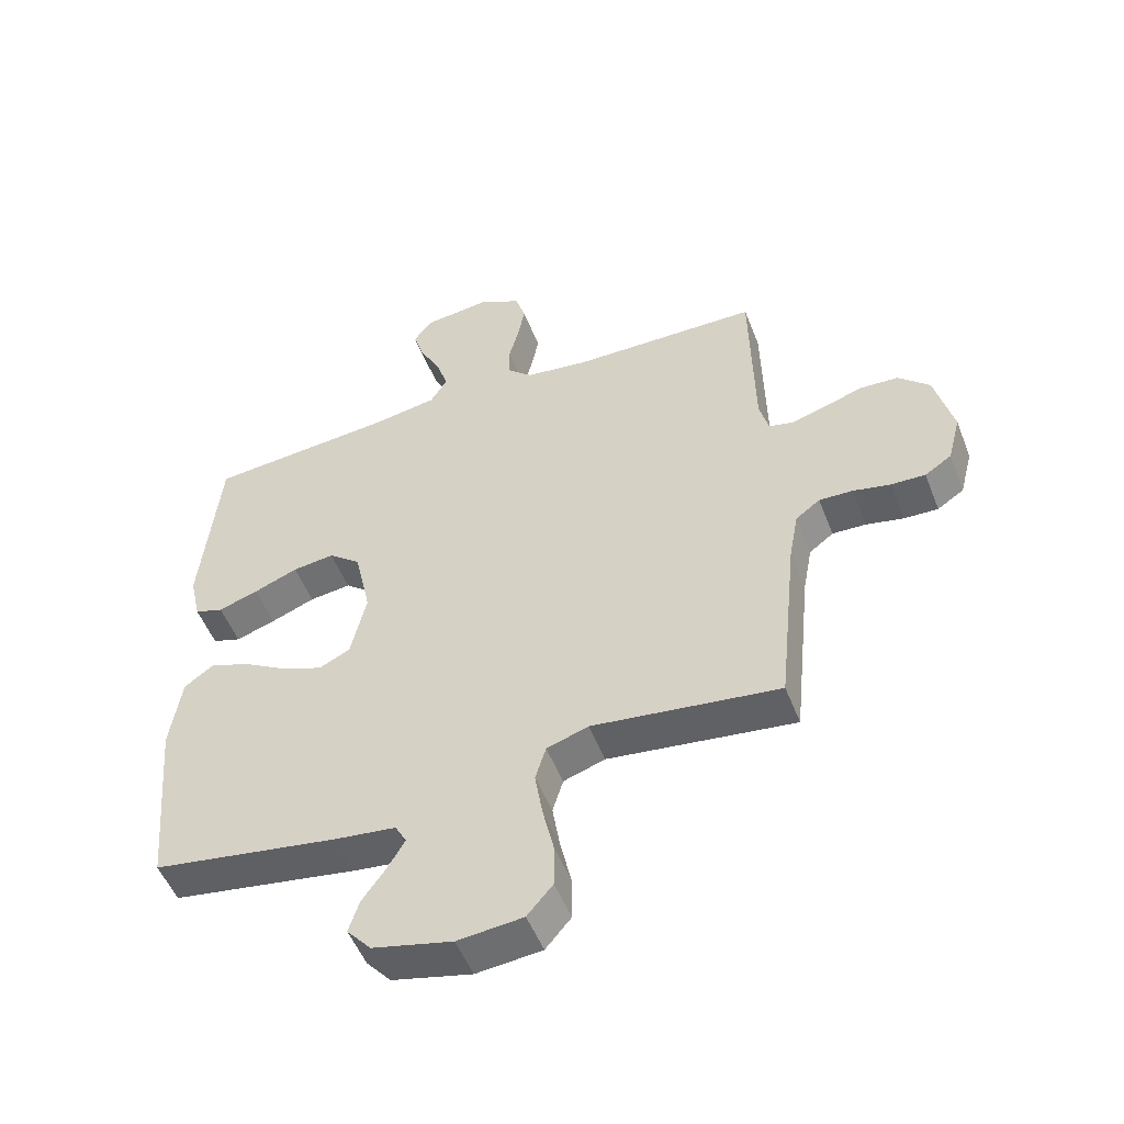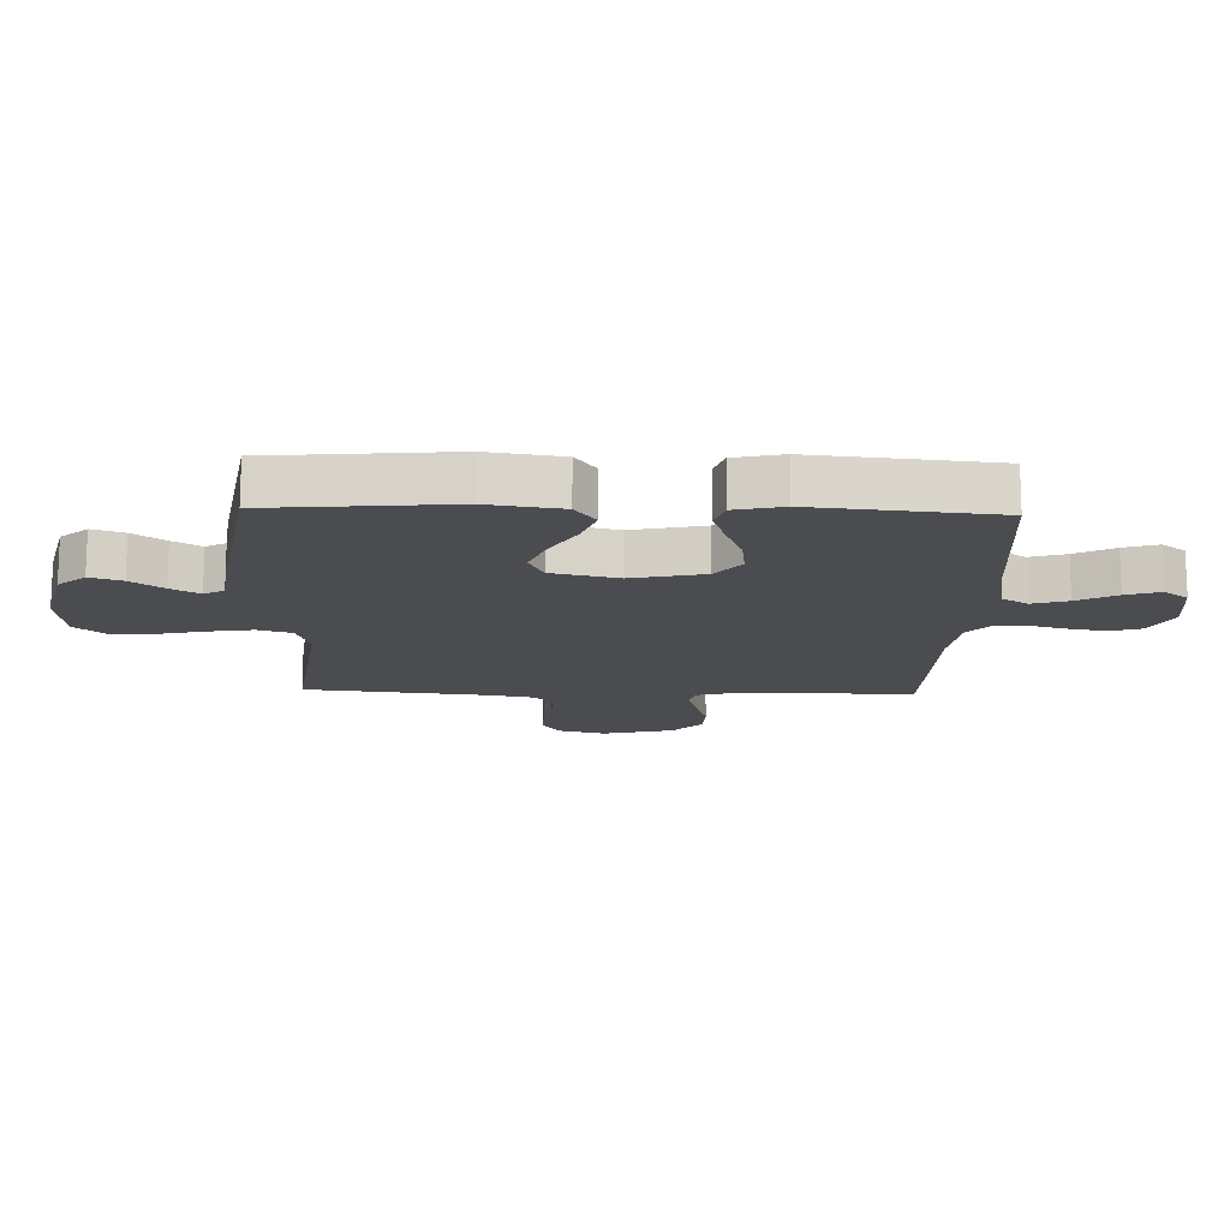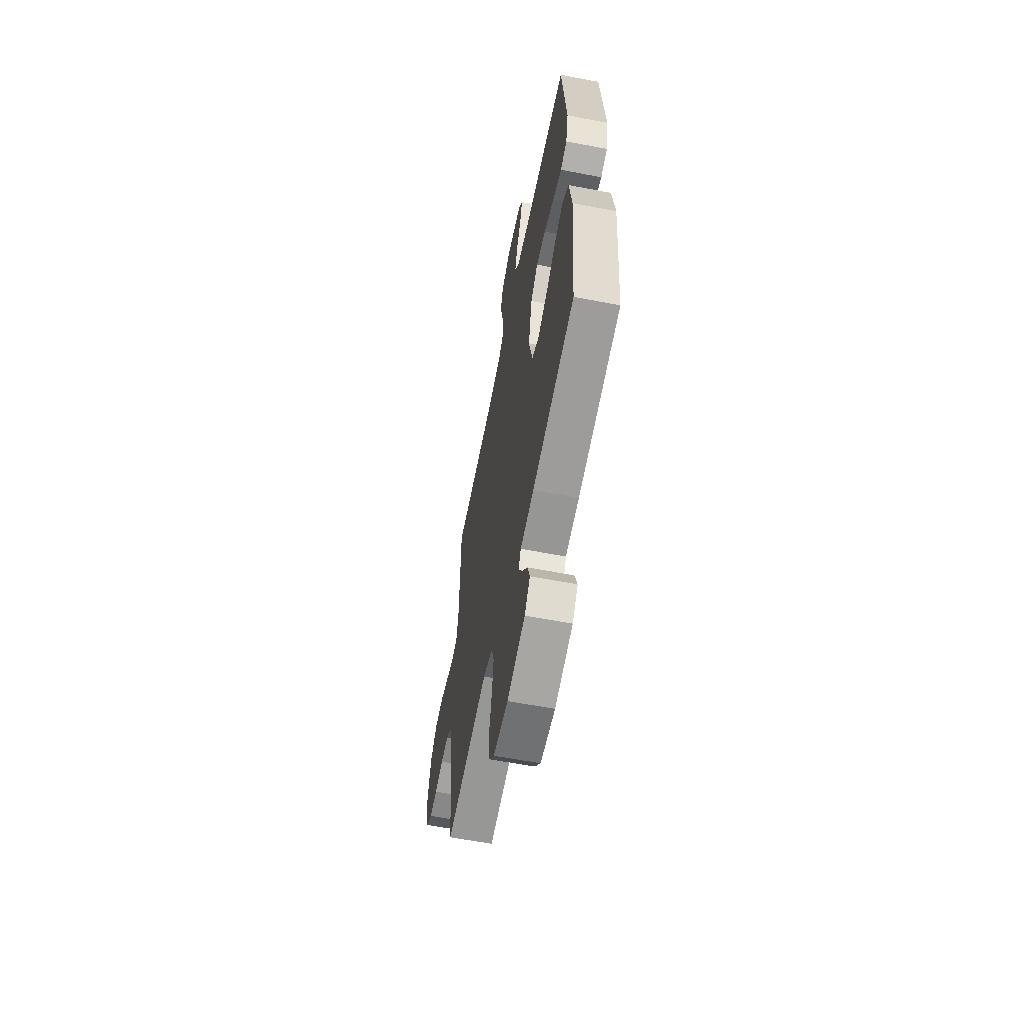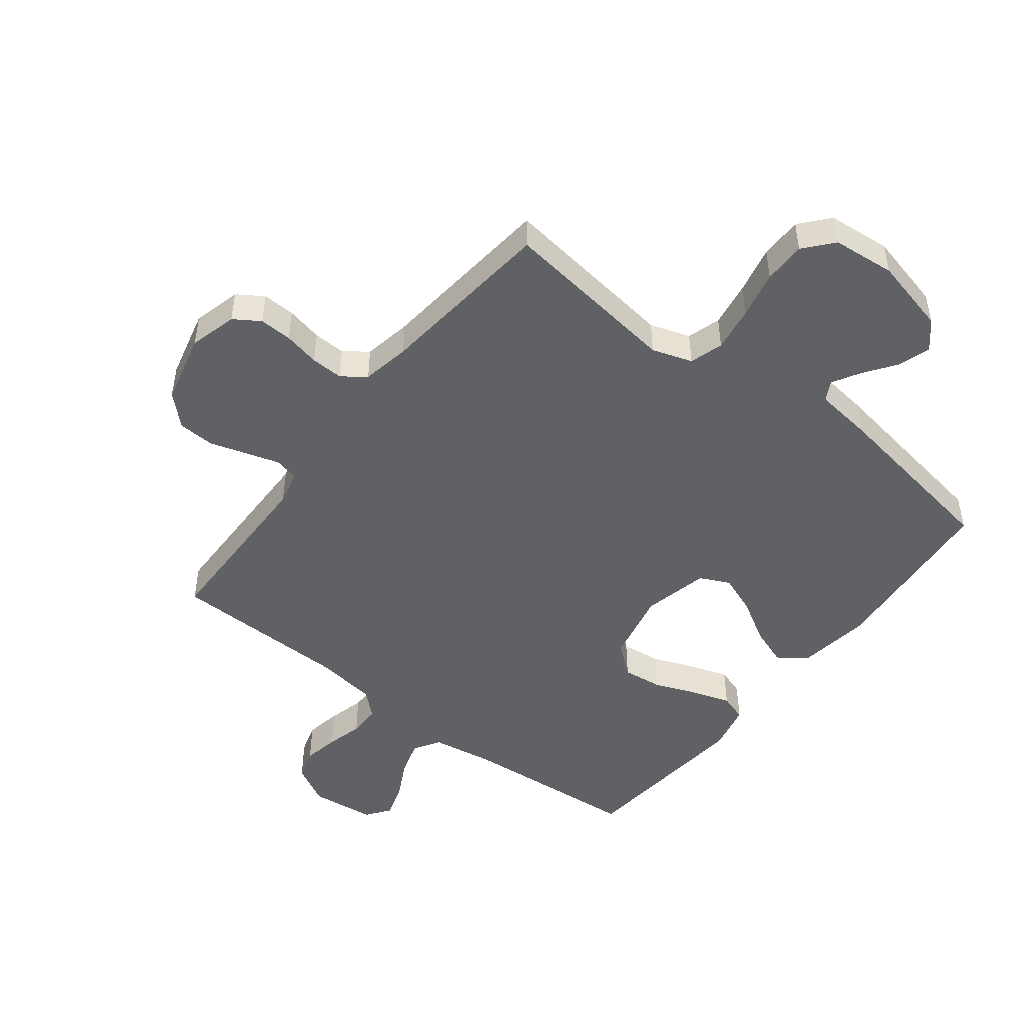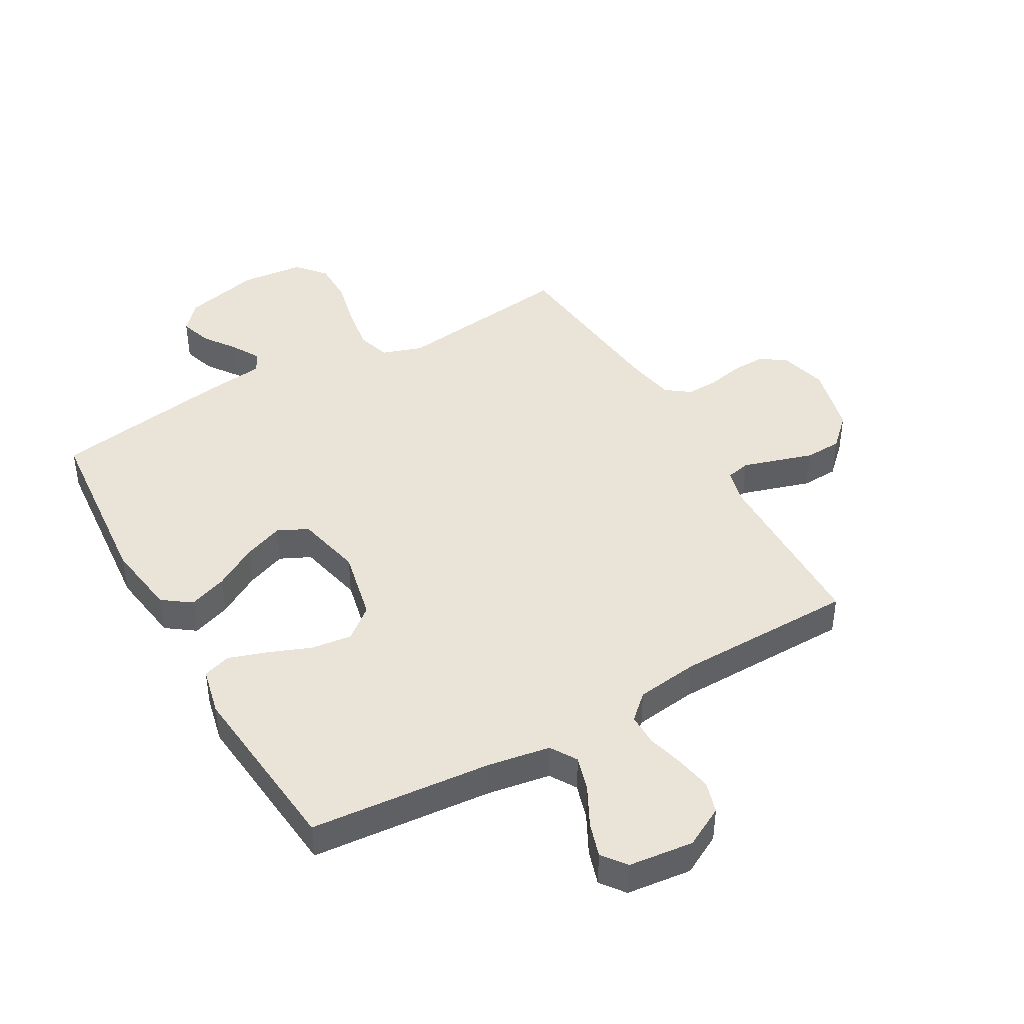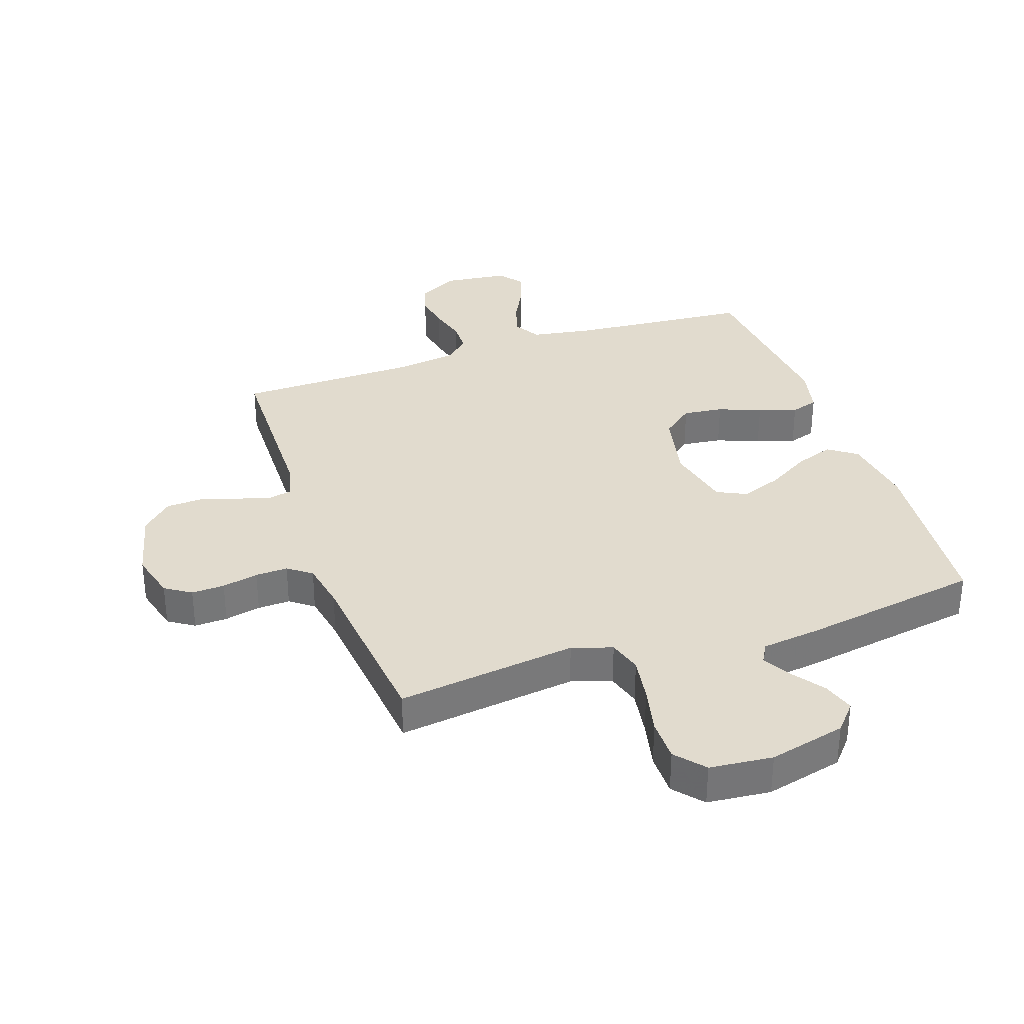
<metadata>
{"format":"obj","ext":"obj","renderer":"f3d","projection":"perspective","resolution":1024,"background":"white","views":[{"elev":-52.0,"azim":21.1,"up":"+Z"},{"elev":-14.9,"azim":-91.8,"up":"+Y"},{"elev":-60.7,"azim":-101.1,"up":"+Z"},{"elev":-48.3,"azim":142.2,"up":"+Y"},{"elev":43.3,"azim":-29.6,"up":"+Y"},{"elev":33.8,"azim":161.1,"up":"+Y"}]}
</metadata>
<code>
v 0.5 0.07 -0.5
v 0.2 0.07 -0.461
v 0.133 0.07 -0.483
v 0.116 0.07 -0.539
v 0.128 0.07 -0.614
v 0.146 0.07 -0.694
v 0.146 0.07 -0.765
v 0.105 0.07 -0.813
v 0 0.07 -0.823
v -0.128 0.07 -0.792
v -0.167 0.07 -0.747
v -0.15 0.07 -0.694
v -0.112 0.07 -0.641
v -0.085 0.07 -0.594
v -0.103 0.07 -0.561
v -0.2 0.07 -0.549
v -0.5 0.07 -0.5
v -0.527 0.07 -0.2
v -0.509 0.07 -0.077
v -0.462 0.07 -0.043
v -0.398 0.07 -0.066
v -0.327 0.07 -0.108
v -0.26 0.07 -0.134
v -0.21 0.07 -0.11
v -0.185 0.07 0
v -0.211 0.07 0.12
v -0.263 0.07 0.162
v -0.33 0.07 0.154
v -0.401 0.07 0.126
v -0.465 0.07 0.105
v -0.511 0.07 0.12
v -0.529 0.07 0.2
v -0.5 0.07 0.5
v -0.2 0.07 0.525
v -0.095 0.07 0.542
v -0.068 0.07 0.586
v -0.086 0.07 0.645
v -0.12 0.07 0.71
v -0.138 0.07 0.767
v -0.108 0.07 0.807
v 0 0.07 0.819
v 0.067 0.07 0.783
v 0.083 0.07 0.731
v 0.072 0.07 0.671
v 0.056 0.07 0.61
v 0.056 0.07 0.557
v 0.097 0.07 0.519
v 0.2 0.07 0.505
v 0.5 0.07 0.5
v 0.505 0.07 0.2
v 0.52 0.07 0.142
v 0.56 0.07 0.133
v 0.616 0.07 0.15
v 0.678 0.07 0.169
v 0.739 0.07 0.166
v 0.789 0.07 0.118
v 0.818 0.07 0
v 0.797 0.07 -0.08
v 0.754 0.07 -0.108
v 0.699 0.07 -0.106
v 0.639 0.07 -0.093
v 0.585 0.07 -0.091
v 0.546 0.07 -0.12
v 0.531 0.07 -0.2
v 0.5 0 -0.5
v 0.2 0 -0.461
v 0.133 0 -0.483
v 0.116 0 -0.539
v 0.128 0 -0.614
v 0.146 0 -0.694
v 0.146 0 -0.765
v 0.105 0 -0.813
v 0 0 -0.823
v -0.128 0 -0.792
v -0.167 0 -0.747
v -0.15 0 -0.694
v -0.112 0 -0.641
v -0.085 0 -0.594
v -0.103 0 -0.561
v -0.2 0 -0.549
v -0.5 0 -0.5
v -0.527 0 -0.2
v -0.509 0 -0.077
v -0.462 0 -0.043
v -0.398 0 -0.066
v -0.327 0 -0.108
v -0.26 0 -0.134
v -0.21 0 -0.11
v -0.185 0 0
v -0.211 0 0.12
v -0.263 0 0.162
v -0.33 0 0.154
v -0.401 0 0.126
v -0.465 0 0.105
v -0.511 0 0.12
v -0.529 0 0.2
v -0.5 0 0.5
v -0.2 0 0.525
v -0.095 0 0.542
v -0.068 0 0.586
v -0.086 0 0.645
v -0.12 0 0.71
v -0.138 0 0.767
v -0.108 0 0.807
v 0 0 0.819
v 0.067 0 0.783
v 0.083 0 0.731
v 0.072 0 0.671
v 0.056 0 0.61
v 0.056 0 0.557
v 0.097 0 0.519
v 0.2 0 0.505
v 0.5 0 0.5
v 0.505 0 0.2
v 0.52 0 0.142
v 0.56 0 0.133
v 0.616 0 0.15
v 0.678 0 0.169
v 0.739 0 0.166
v 0.789 0 0.118
v 0.818 0 0
v 0.797 0 -0.08
v 0.754 0 -0.108
v 0.699 0 -0.106
v 0.639 0 -0.093
v 0.585 0 -0.091
v 0.546 0 -0.12
v 0.531 0 -0.2
f 59 60 61
f 58 59 61
f 57 58 61
f 56 57 61
f 55 56 61
f 54 55 61
f 53 54 61
f 52 53 61 62
f 51 52 62 63
f 48 49 50
f 51 63 64
f 50 51 64
f 48 50 64
f 47 48 64
f 43 44 45
f 42 43 45
f 41 42 45
f 40 41 45
f 39 40 45
f 38 39 45
f 37 38 45
f 36 37 45 46
f 64 1 2
f 47 64 2
f 46 47 2
f 36 46 2
f 35 36 2
f 32 33 34
f 31 32 34
f 30 31 34
f 29 30 34
f 28 29 34
f 20 21 22
f 19 20 22
f 18 19 22
f 17 18 22
f 16 17 22
f 15 16 22
f 14 15 22 23
f 11 12 13
f 10 11 13
f 9 10 13
f 8 9 13
f 7 8 13
f 6 7 13
f 5 6 13
f 4 5 13 14
f 14 23 24
f 4 14 24
f 3 4 24
f 27 28 34 35
f 26 27 35
f 35 2 3
f 26 35 3
f 25 26 3
f 3 24 25
f 125 124 123
f 125 123 122
f 125 122 121
f 125 121 120
f 125 120 119
f 125 119 118
f 125 118 117
f 126 125 117 116
f 127 126 116 115
f 114 113 112
f 128 127 115
f 128 115 114
f 128 114 112
f 128 112 111
f 109 108 107
f 109 107 106
f 109 106 105
f 109 105 104
f 109 104 103
f 109 103 102
f 109 102 101
f 110 109 101 100
f 66 65 128
f 66 128 111
f 66 111 110
f 66 110 100
f 66 100 99
f 98 97 96
f 98 96 95
f 98 95 94
f 98 94 93
f 98 93 92
f 86 85 84
f 86 84 83
f 86 83 82
f 86 82 81
f 86 81 80
f 86 80 79
f 87 86 79 78
f 77 76 75
f 77 75 74
f 77 74 73
f 77 73 72
f 77 72 71
f 77 71 70
f 77 70 69
f 78 77 69 68
f 88 87 78
f 88 78 68
f 88 68 67
f 99 98 92 91
f 99 91 90
f 67 66 99
f 67 99 90
f 67 90 89
f 89 88 67
f 1 65 66 2
f 2 66 67 3
f 3 67 68 4
f 4 68 69 5
f 5 69 70 6
f 6 70 71 7
f 7 71 72 8
f 8 72 73 9
f 9 73 74 10
f 10 74 75 11
f 11 75 76 12
f 12 76 77 13
f 13 77 78 14
f 14 78 79 15
f 15 79 80 16
f 16 80 81 17
f 17 81 82 18
f 18 82 83 19
f 19 83 84 20
f 20 84 85 21
f 21 85 86 22
f 22 86 87 23
f 23 87 88 24
f 24 88 89 25
f 25 89 90 26
f 26 90 91 27
f 27 91 92 28
f 28 92 93 29
f 29 93 94 30
f 30 94 95 31
f 31 95 96 32
f 32 96 97 33
f 33 97 98 34
f 34 98 99 35
f 35 99 100 36
f 36 100 101 37
f 37 101 102 38
f 38 102 103 39
f 39 103 104 40
f 40 104 105 41
f 41 105 106 42
f 42 106 107 43
f 43 107 108 44
f 44 108 109 45
f 45 109 110 46
f 46 110 111 47
f 47 111 112 48
f 48 112 113 49
f 49 113 114 50
f 50 114 115 51
f 51 115 116 52
f 52 116 117 53
f 53 117 118 54
f 54 118 119 55
f 55 119 120 56
f 56 120 121 57
f 57 121 122 58
f 58 122 123 59
f 59 123 124 60
f 60 124 125 61
f 61 125 126 62
f 62 126 127 63
f 63 127 128 64
f 64 128 65 1

</code>
